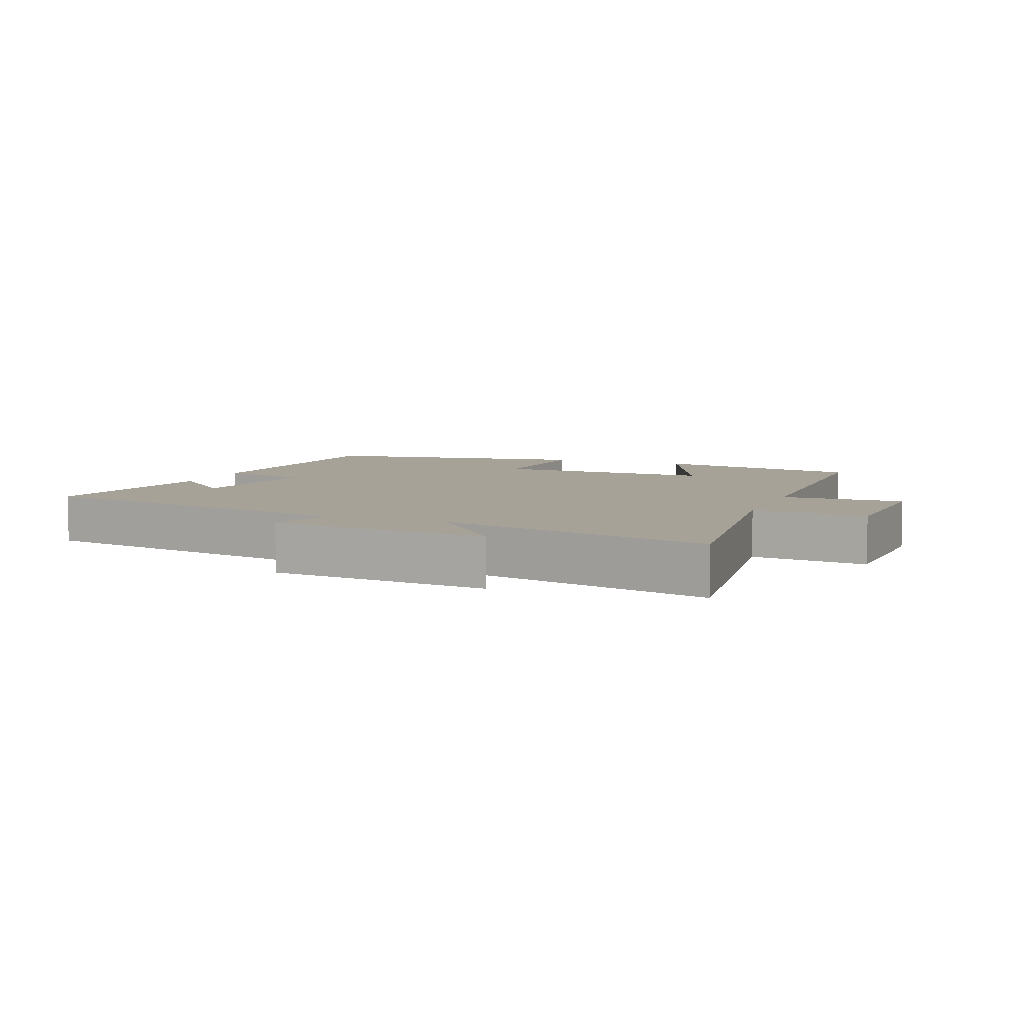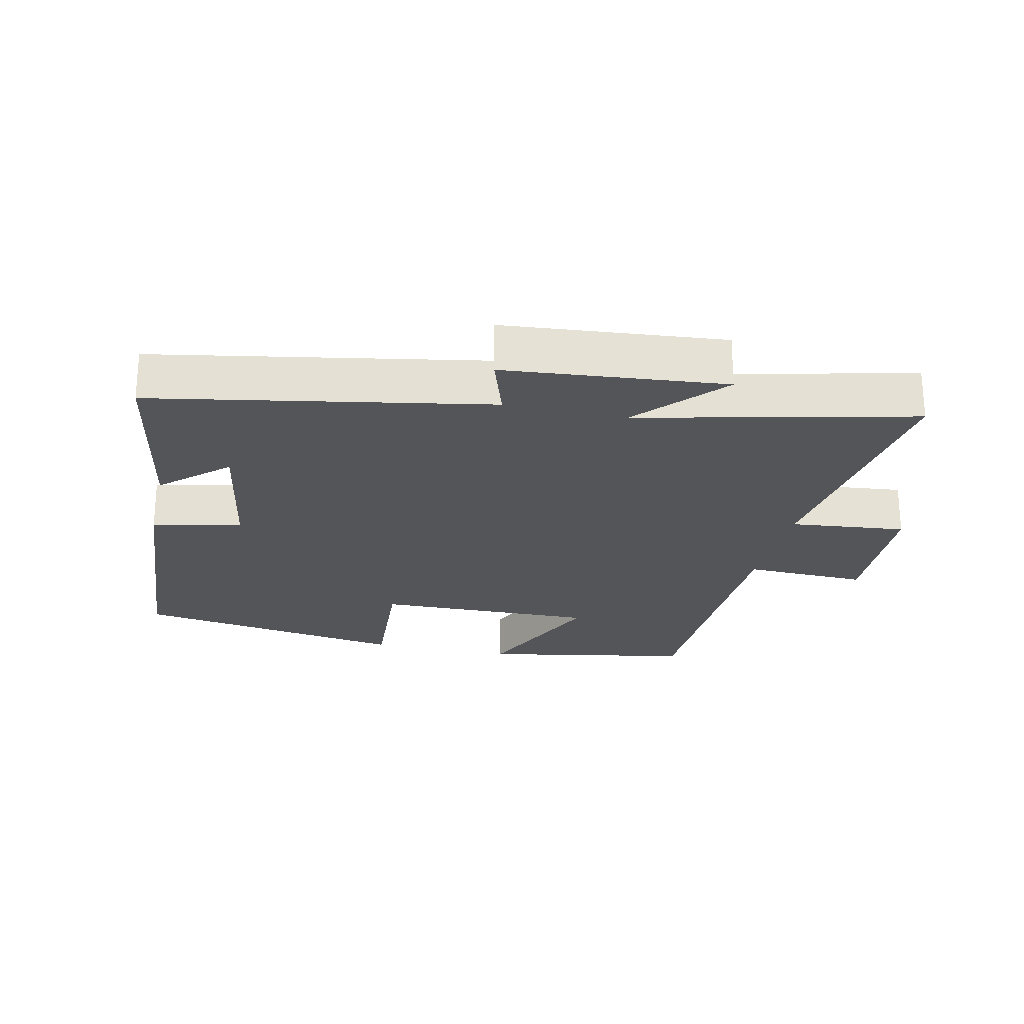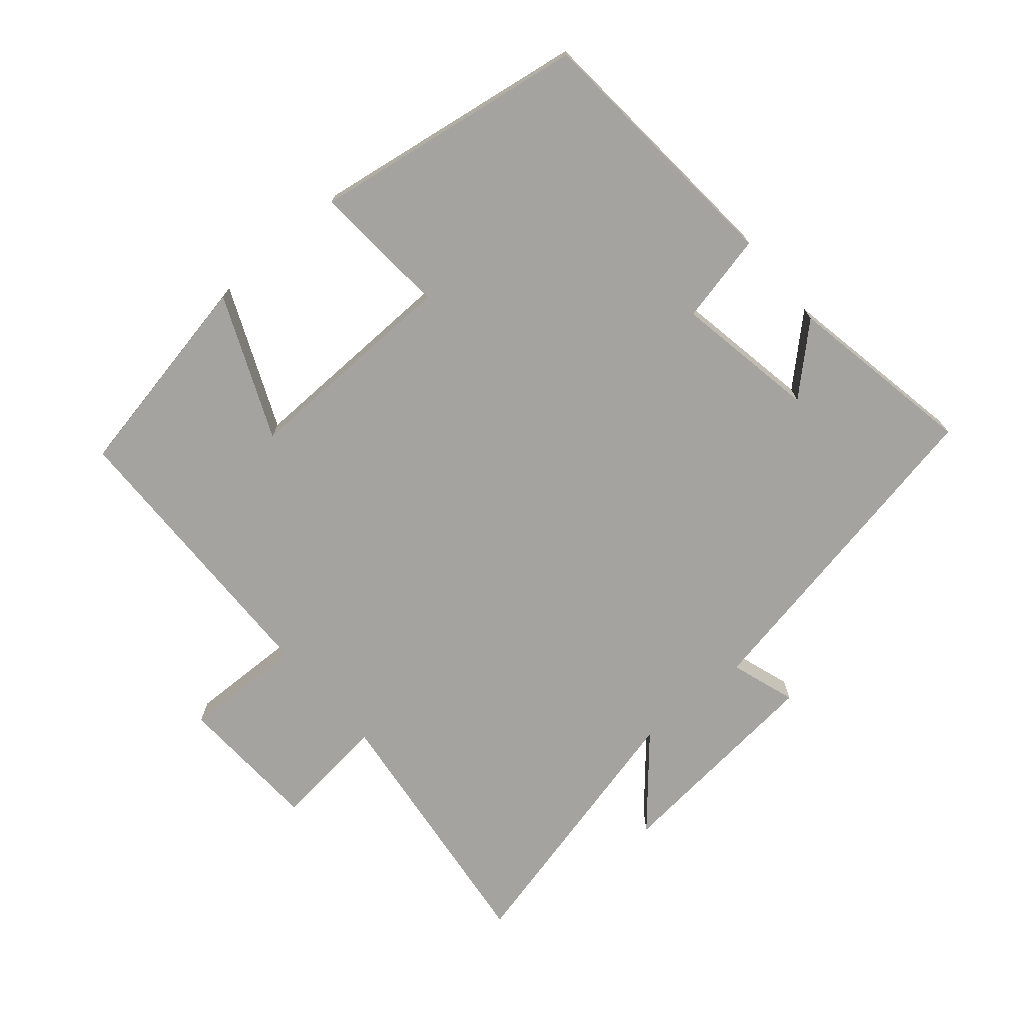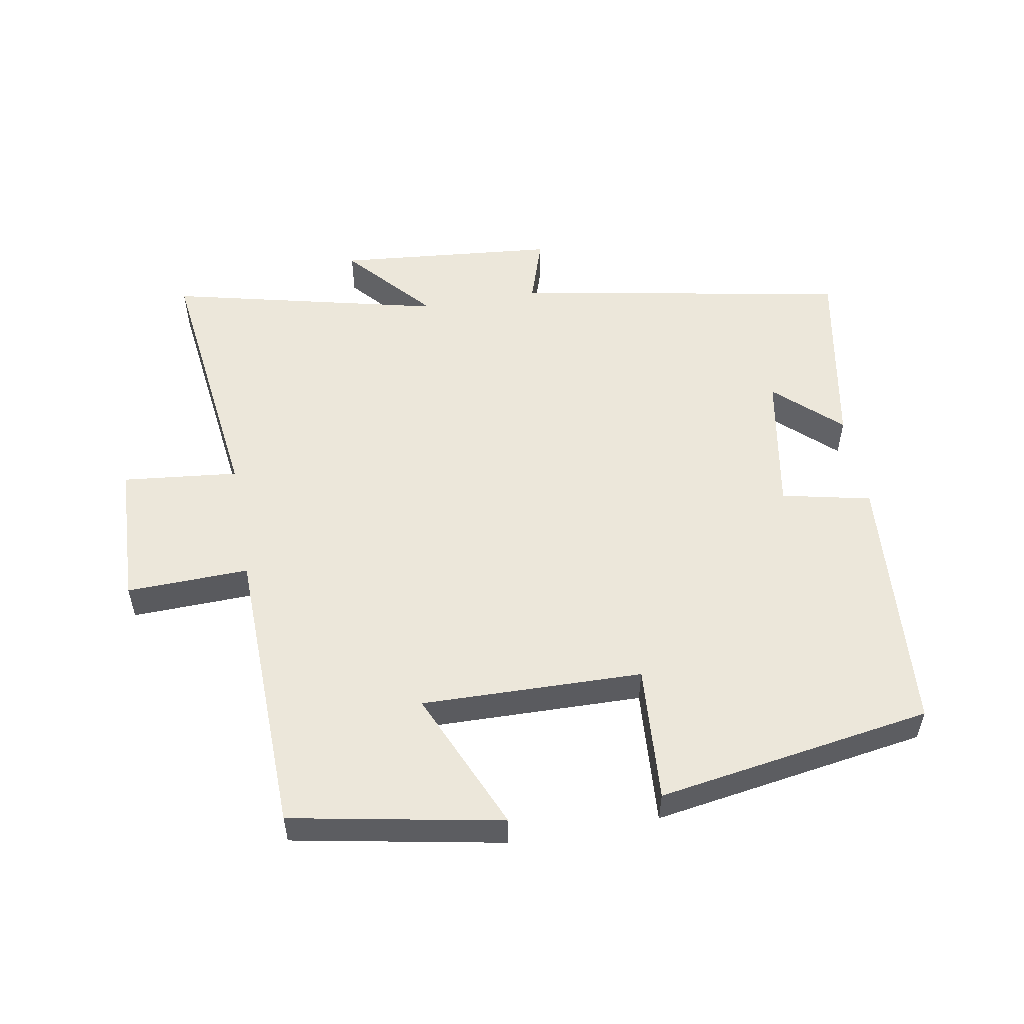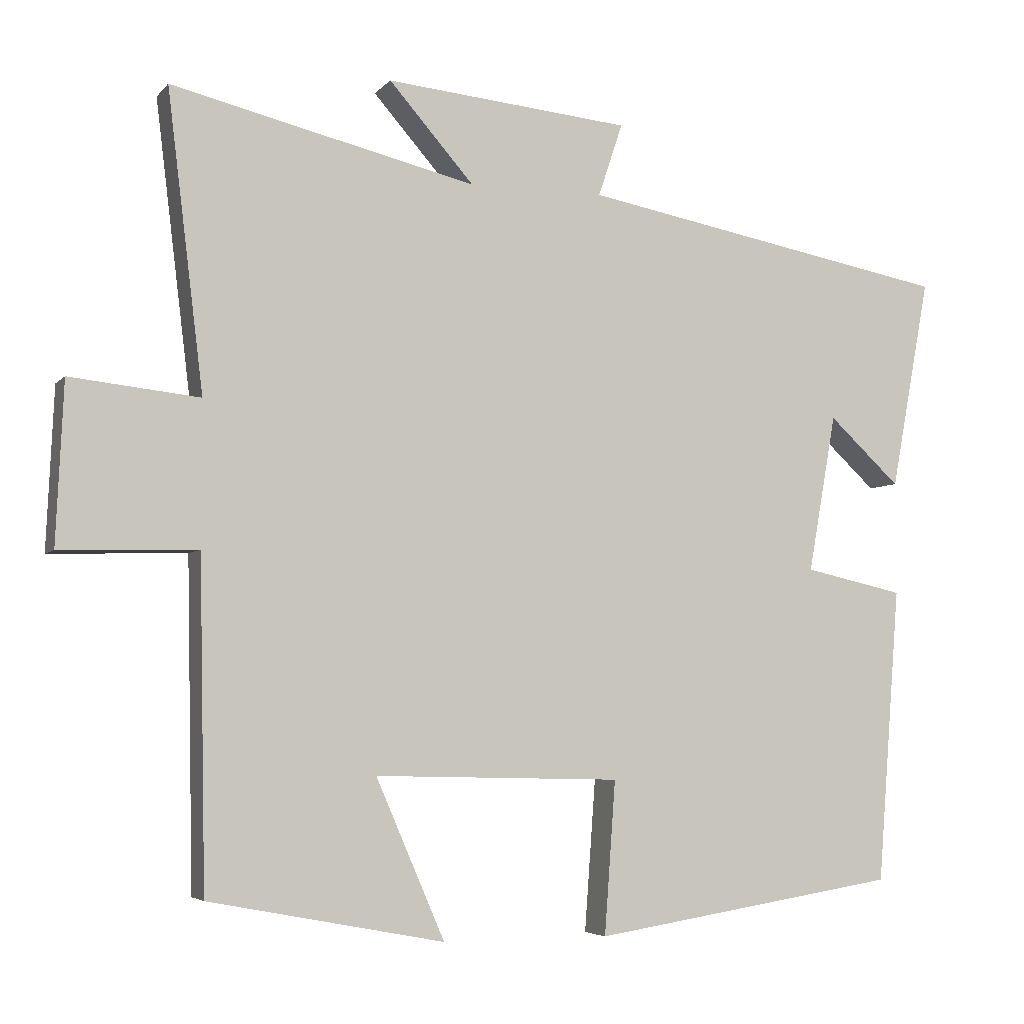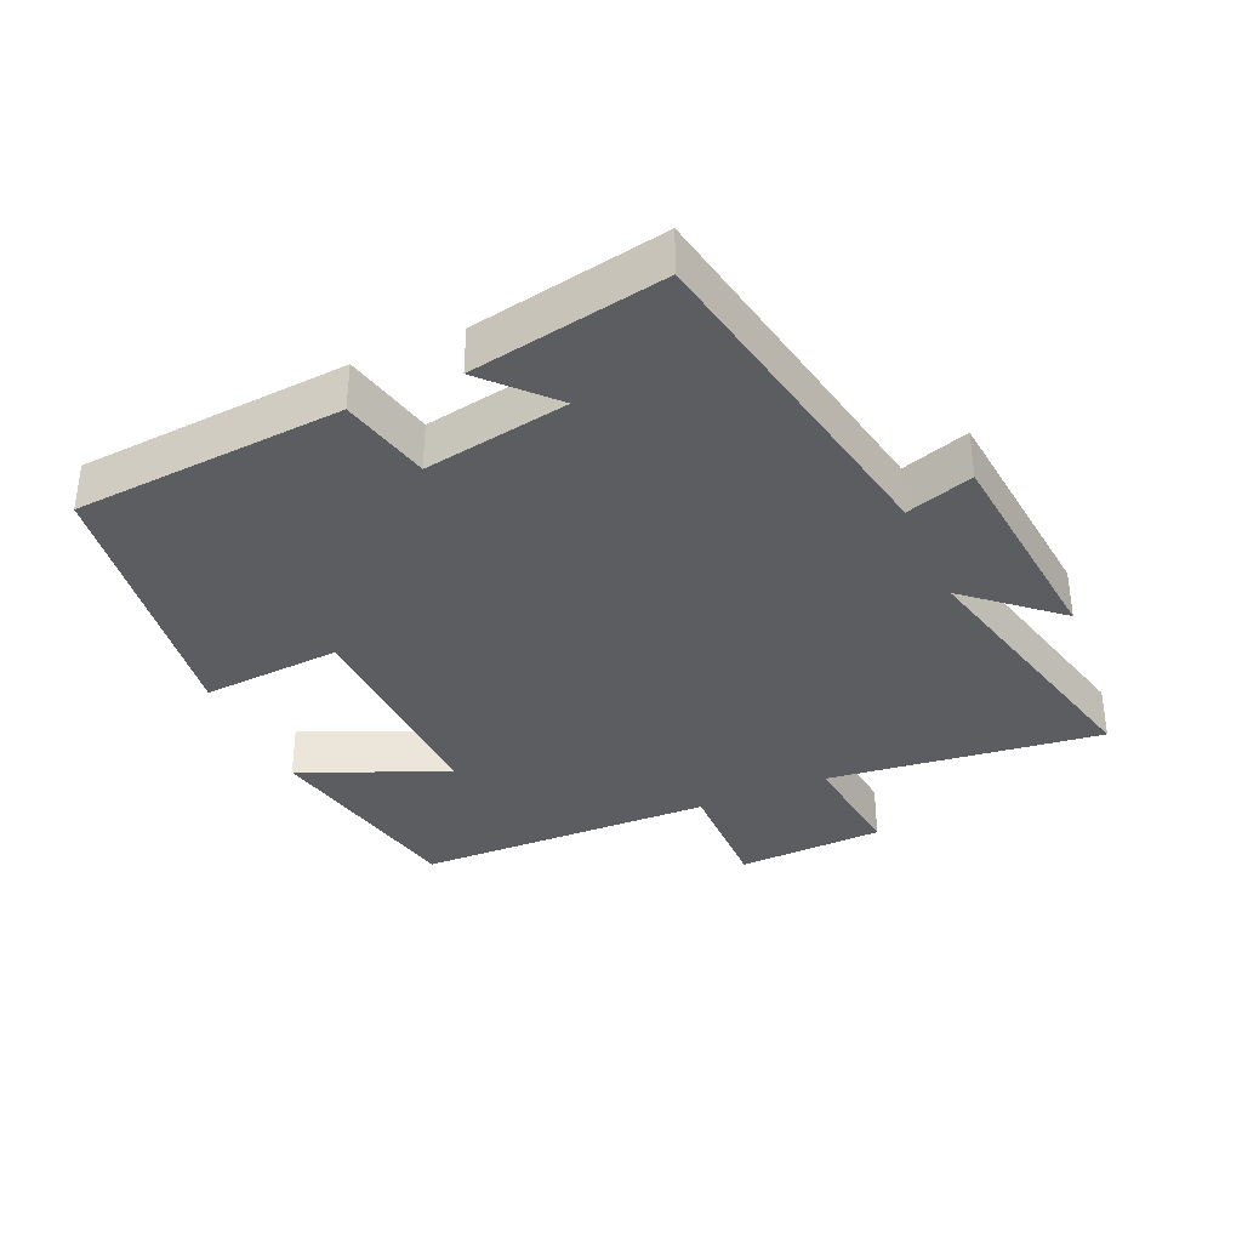
<metadata>
{"format":"obj","ext":"obj","renderer":"f3d","projection":"perspective","resolution":1024,"background":"white","views":[{"elev":6.5,"azim":21.4,"up":"+Y"},{"elev":-24.1,"azim":-12.9,"up":"+Y"},{"elev":-72.8,"azim":-139.5,"up":"+Y"},{"elev":53.8,"azim":169.8,"up":"+Y"},{"elev":-4.8,"azim":159.5,"up":"+Z"},{"elev":-35.4,"azim":-66.1,"up":"+Y"}]}
</metadata>
<code>
v -0.469 0.07 -0.435
v -0.5 0.07 -0.035
v -0.365 0.07 -0.005
v -0.403 0.07 0.209
v -0.5 0.07 0.119
v -0.553 0.07 0.405
v -0.048 0.07 0.5
v -0.081 0.07 0.599
v 0.251 0.07 0.631
v 0.136 0.07 0.5
v 0.549 0.07 0.599
v 0.5 0.07 0.196
v 0.675 0.07 0.215
v 0.685 0.07 -0.003
v 0.5 0.07 0.002
v 0.491 0.07 -0.439
v 0.173 0.07 -0.5
v 0.266 0.07 -0.285
v -0.068 0.07 -0.293
v -0.053 0.07 -0.5
v -0.469 0 -0.435
v -0.5 0 -0.035
v -0.365 0 -0.005
v -0.403 0 0.209
v -0.5 0 0.119
v -0.553 0 0.405
v -0.048 0 0.5
v -0.081 0 0.599
v 0.251 0 0.631
v 0.136 0 0.5
v 0.549 0 0.599
v 0.5 0 0.196
v 0.675 0 0.215
v 0.685 0 -0.003
v 0.5 0 0.002
v 0.491 0 -0.439
v 0.173 0 -0.5
v 0.266 0 -0.285
v -0.068 0 -0.293
v -0.053 0 -0.5
f 1 2 3
f 20 1 3
f 19 20 3
f 18 19 3 4
f 15 16 17 18
f 15 18 4
f 12 13 14 15
f 12 15 4
f 10 11 12 4
f 7 8 9 10
f 7 10 4
f 6 7 4
f 4 5 6
f 23 22 21
f 23 21 40
f 23 40 39
f 24 23 39 38
f 38 37 36 35
f 24 38 35
f 35 34 33 32
f 24 35 32
f 24 32 31 30
f 30 29 28 27
f 24 30 27
f 24 27 26
f 26 25 24
f 1 21 22 2
f 2 22 23 3
f 3 23 24 4
f 4 24 25 5
f 5 25 26 6
f 6 26 27 7
f 7 27 28 8
f 8 28 29 9
f 9 29 30 10
f 10 30 31 11
f 11 31 32 12
f 12 32 33 13
f 13 33 34 14
f 14 34 35 15
f 15 35 36 16
f 16 36 37 17
f 17 37 38 18
f 18 38 39 19
f 19 39 40 20
f 20 40 21 1

</code>
